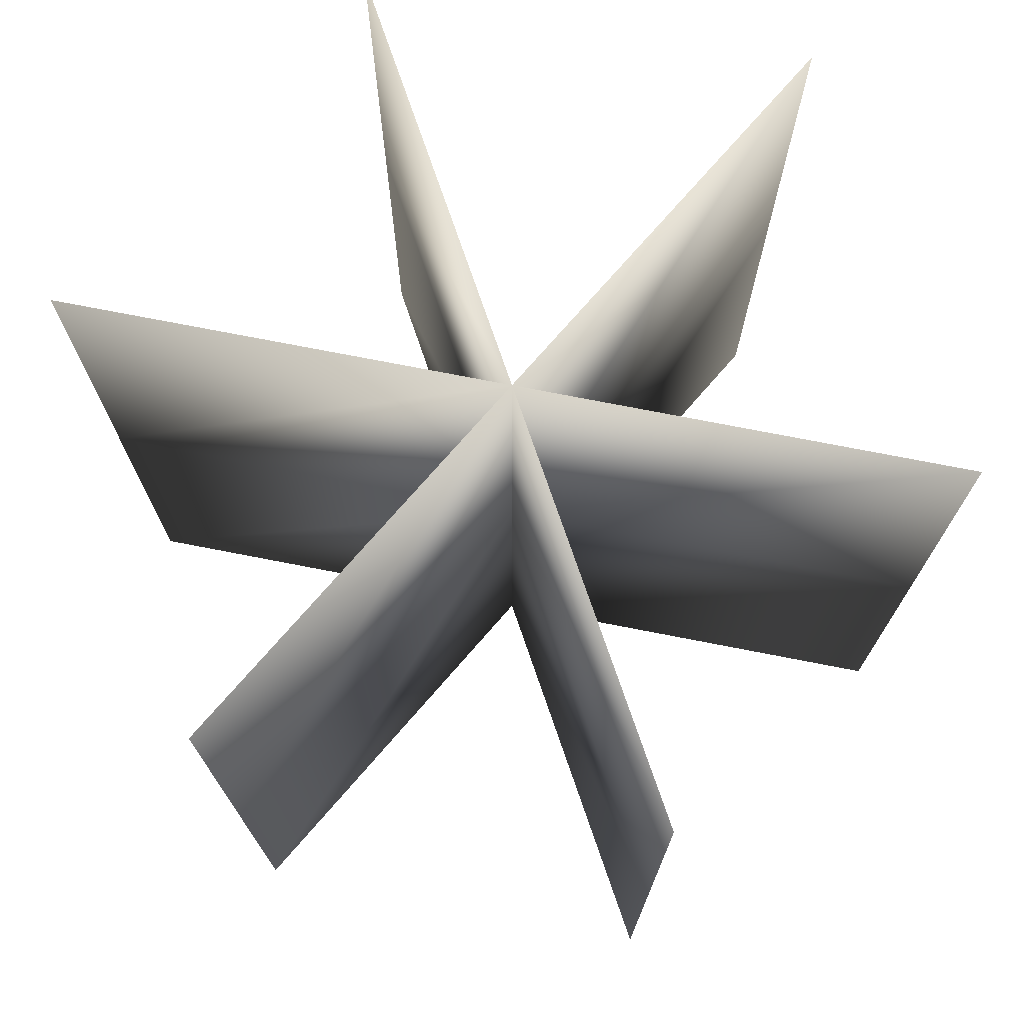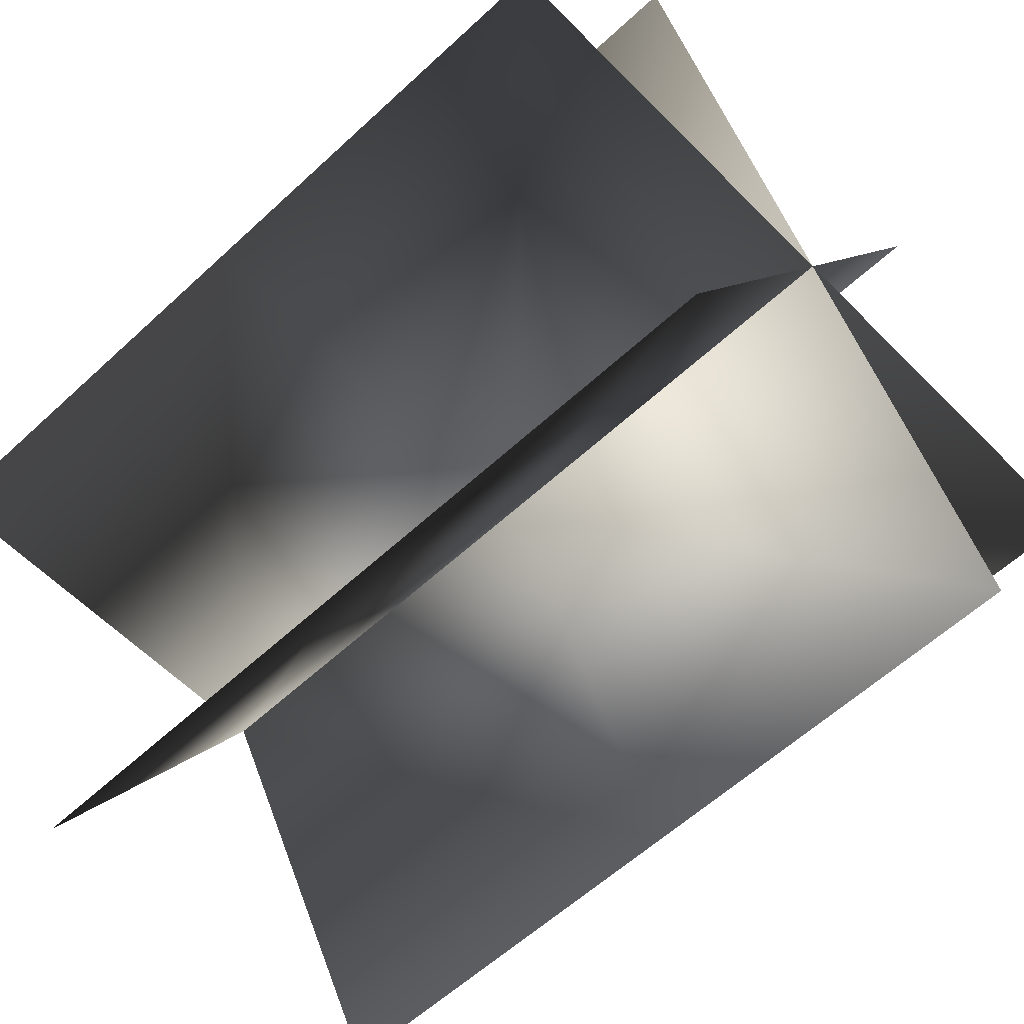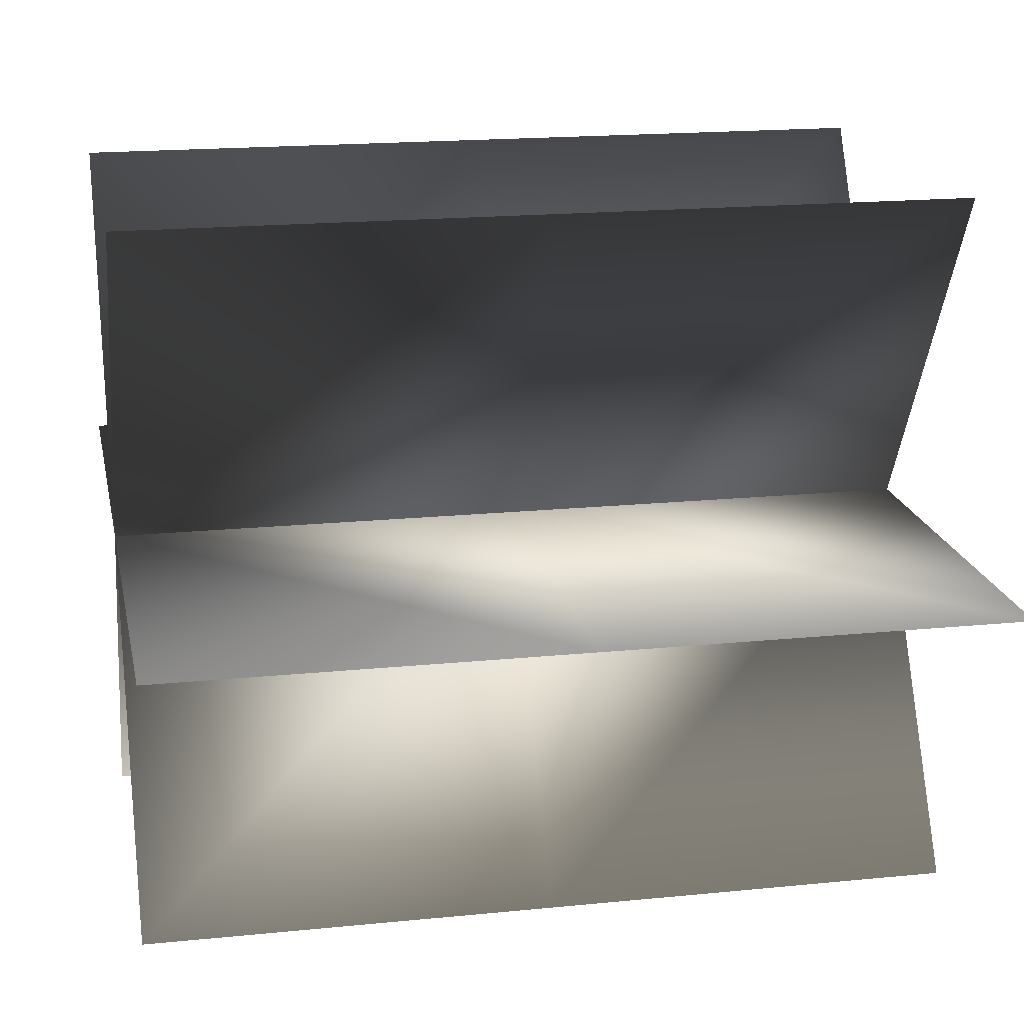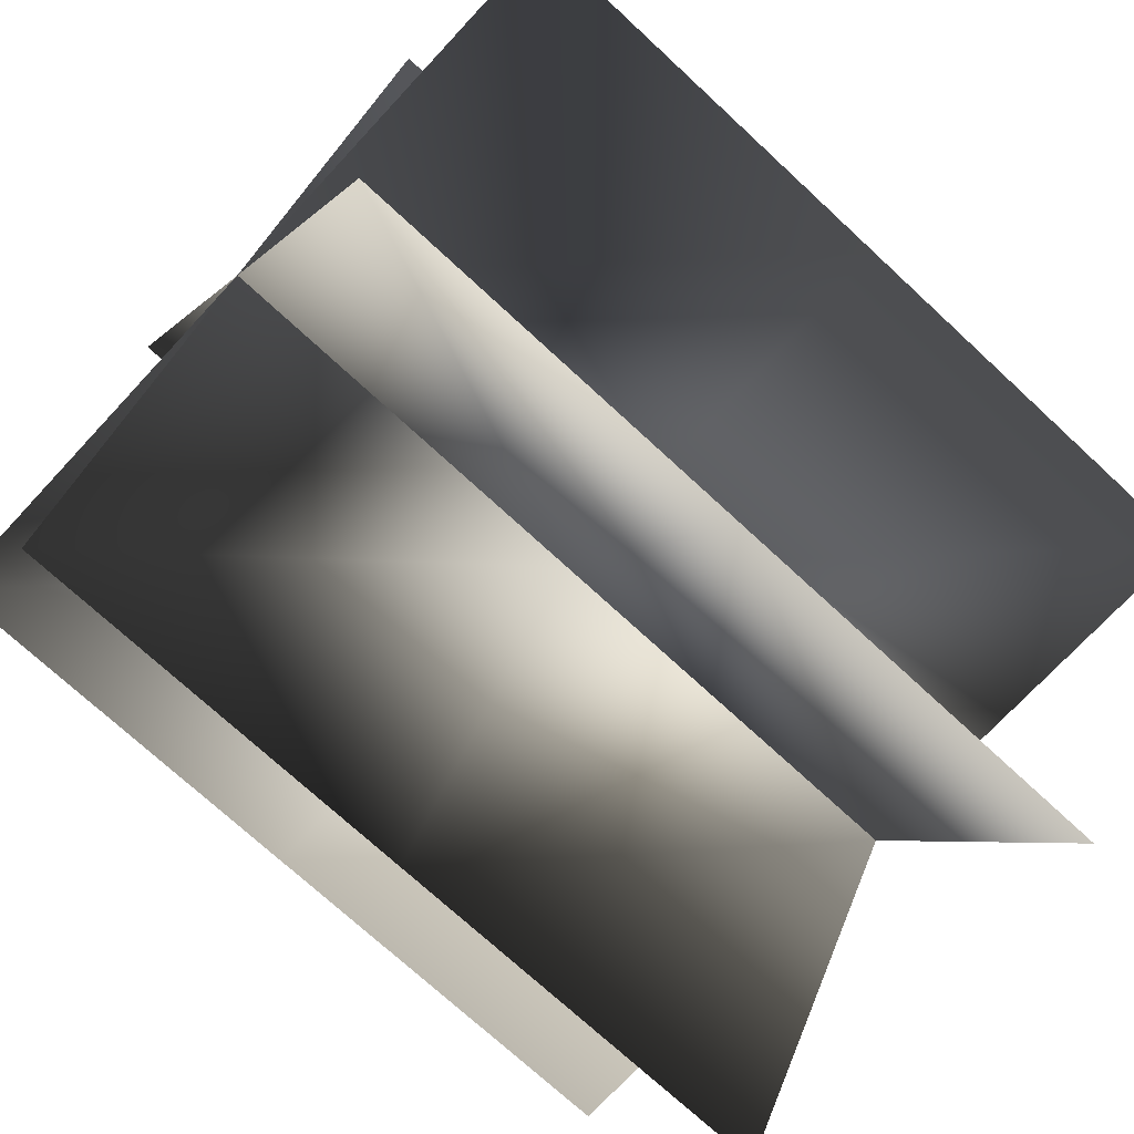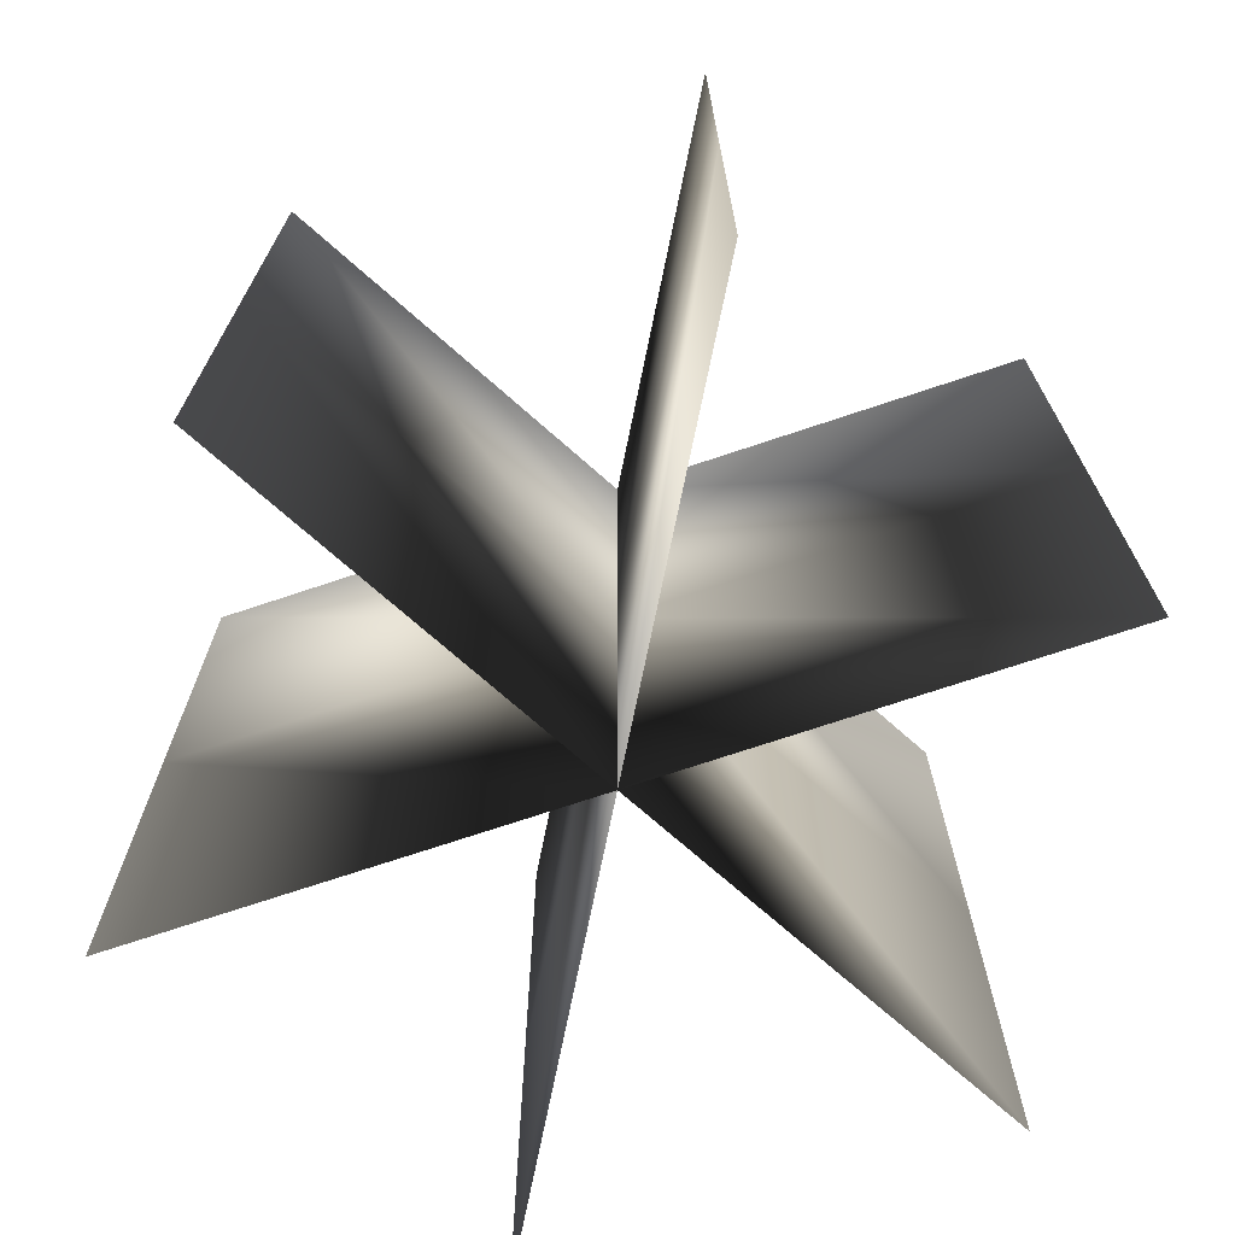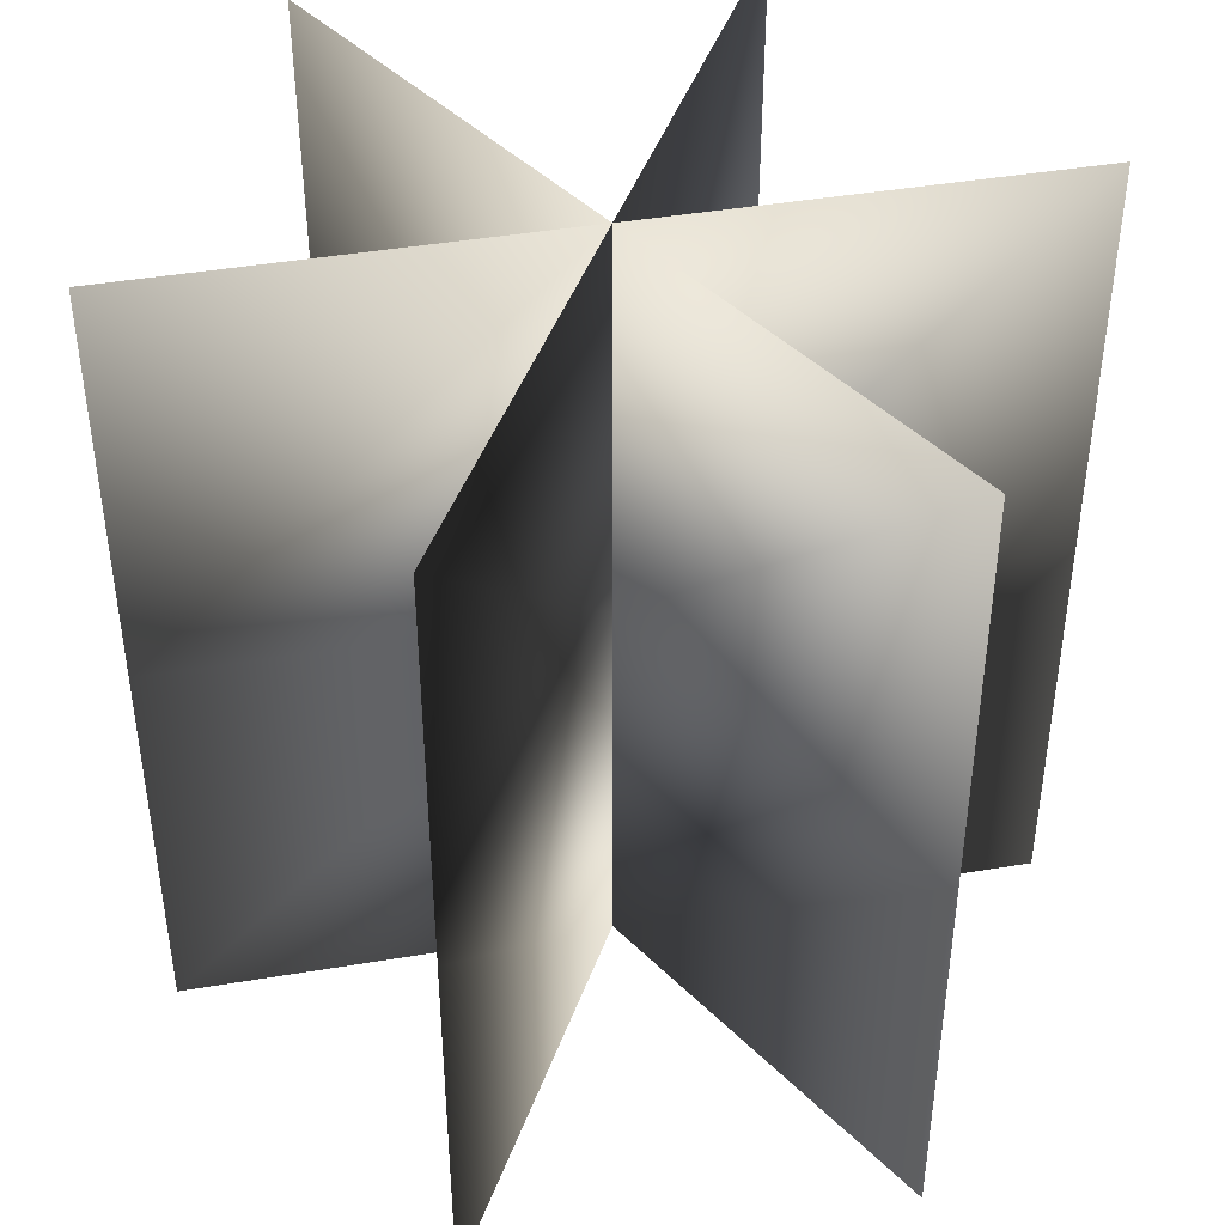
<metadata>
{"format":"obj","ext":"obj","renderer":"f3d","projection":"perspective","resolution":1024,"background":"white","views":[{"elev":74.5,"azim":71.0,"up":"+Y"},{"elev":-58.4,"azim":133.8,"up":"+Z"},{"elev":18.1,"azim":-101.1,"up":"+Z"},{"elev":-72.3,"azim":-132.9,"up":"+Z"},{"elev":-72.4,"azim":-161.5,"up":"+Y"},{"elev":43.9,"azim":108.9,"up":"+Y"}]}
</metadata>
<code>
v  -16 0 -0
v  0 0 -0
v  0 16 0
v  -16 16 0
v  16 0 -0
v  16 16 0
v  0 32 0
v  -16 32 0
v  16 32 0
v  -8 0 13.86
v  -0 0 -0
v  -8 16 13.86
v  8 0 -13.86
v  8 16 -13.86
v  -8 32 13.86
v  8 32 -13.86
v  7.999 0 13.86
v  -0 0 0
v  0 16 -0
v  7.999 16 13.86
v  -7.999 0 -13.86
v  -7.999 16 -13.86
v  0 32 -0
v  7.999 32 13.86
v  -7.999 32 -13.86
g 12_t
f 1 2 3 4
f 2 5 6 3
f 4 3 7 8
f 3 6 9 7
f 10 11 3 12
f 11 13 14 3
f 12 3 7 15
f 3 14 16 7
f 17 18 19 20
f 18 21 22 19
f 20 19 23 24
f 19 22 25 23

</code>
